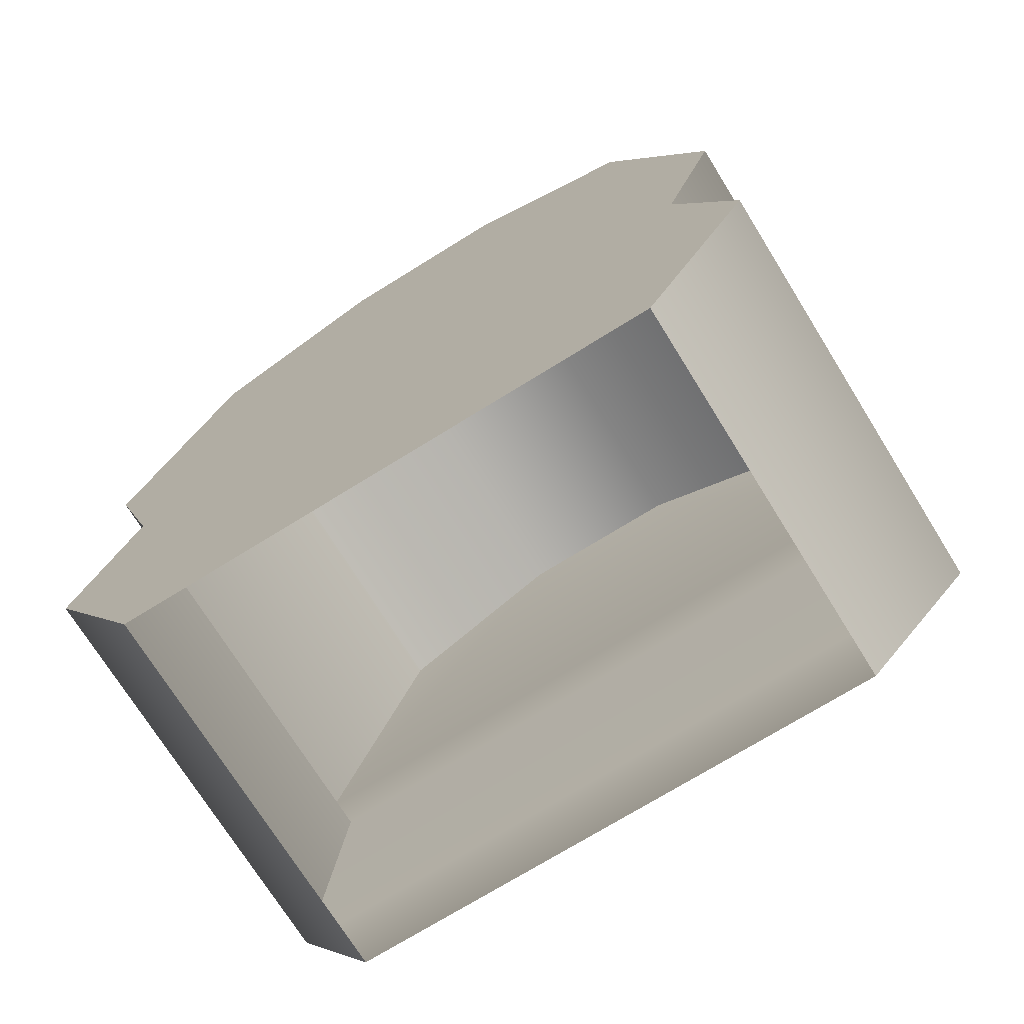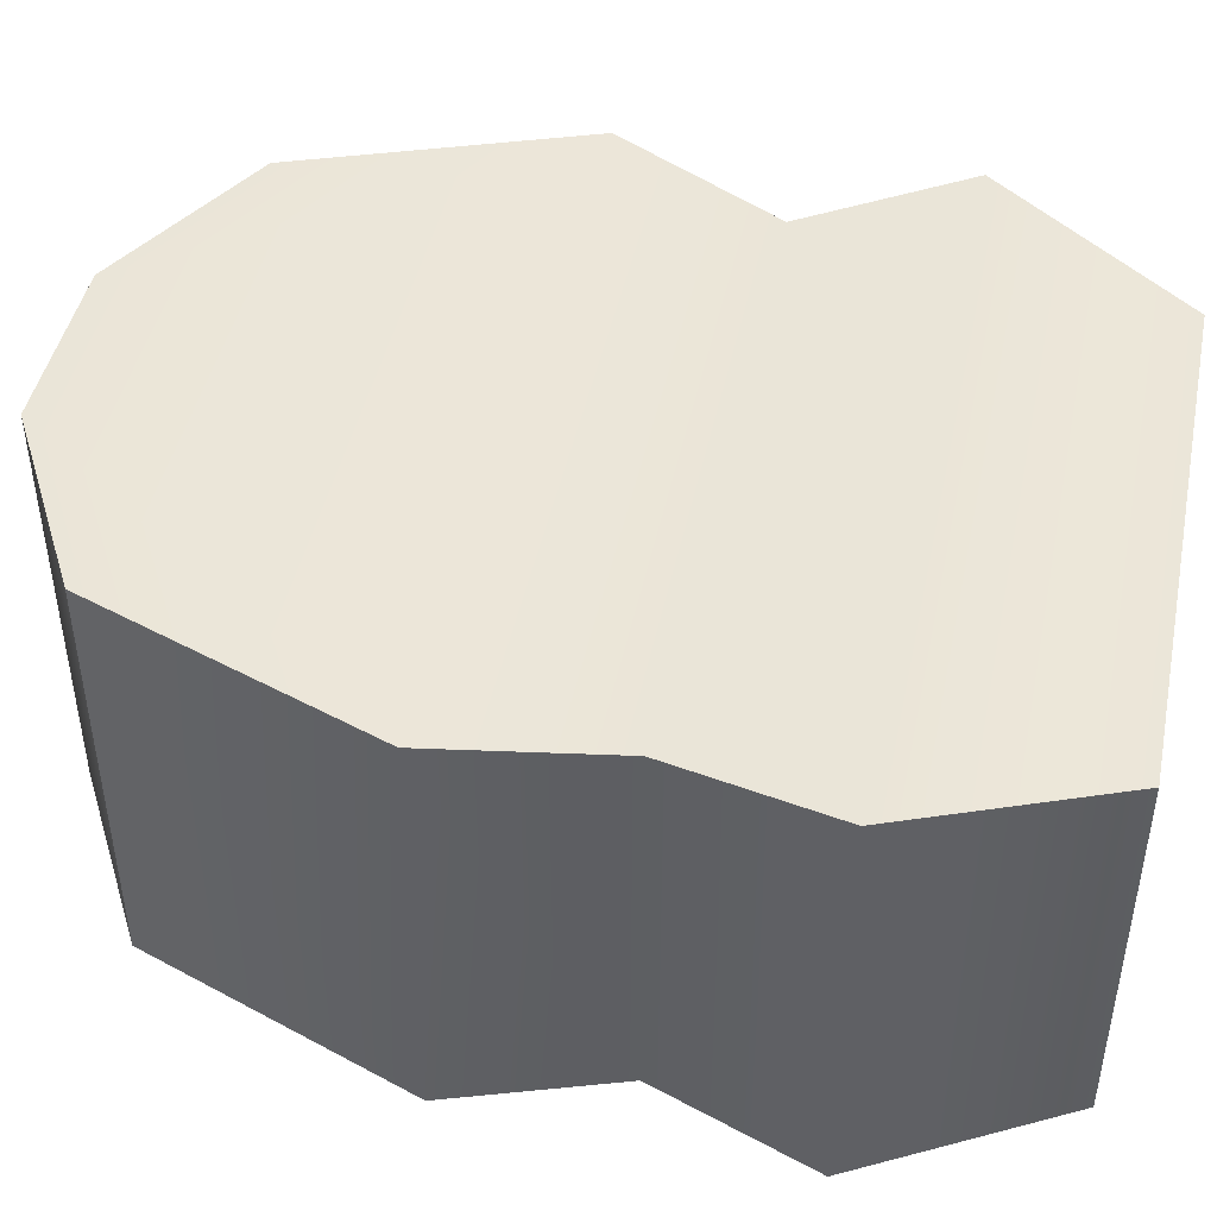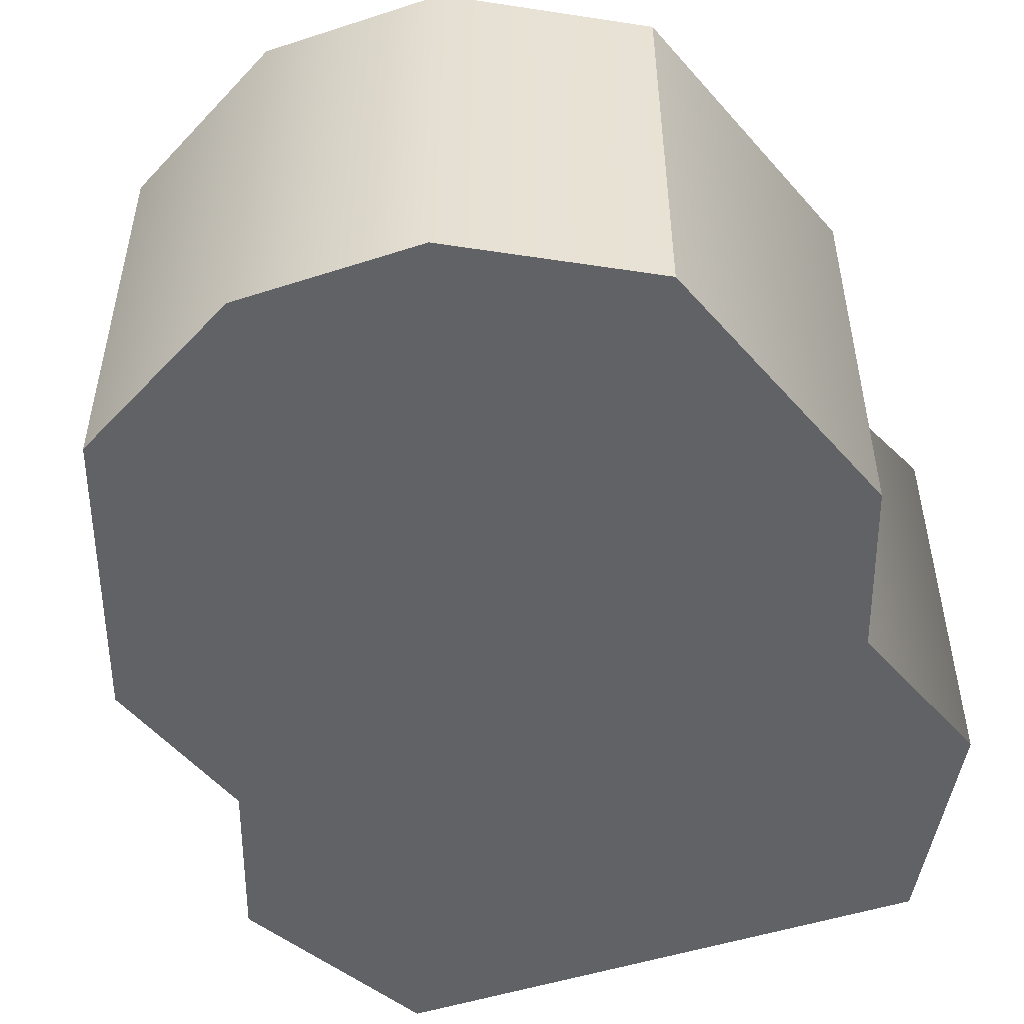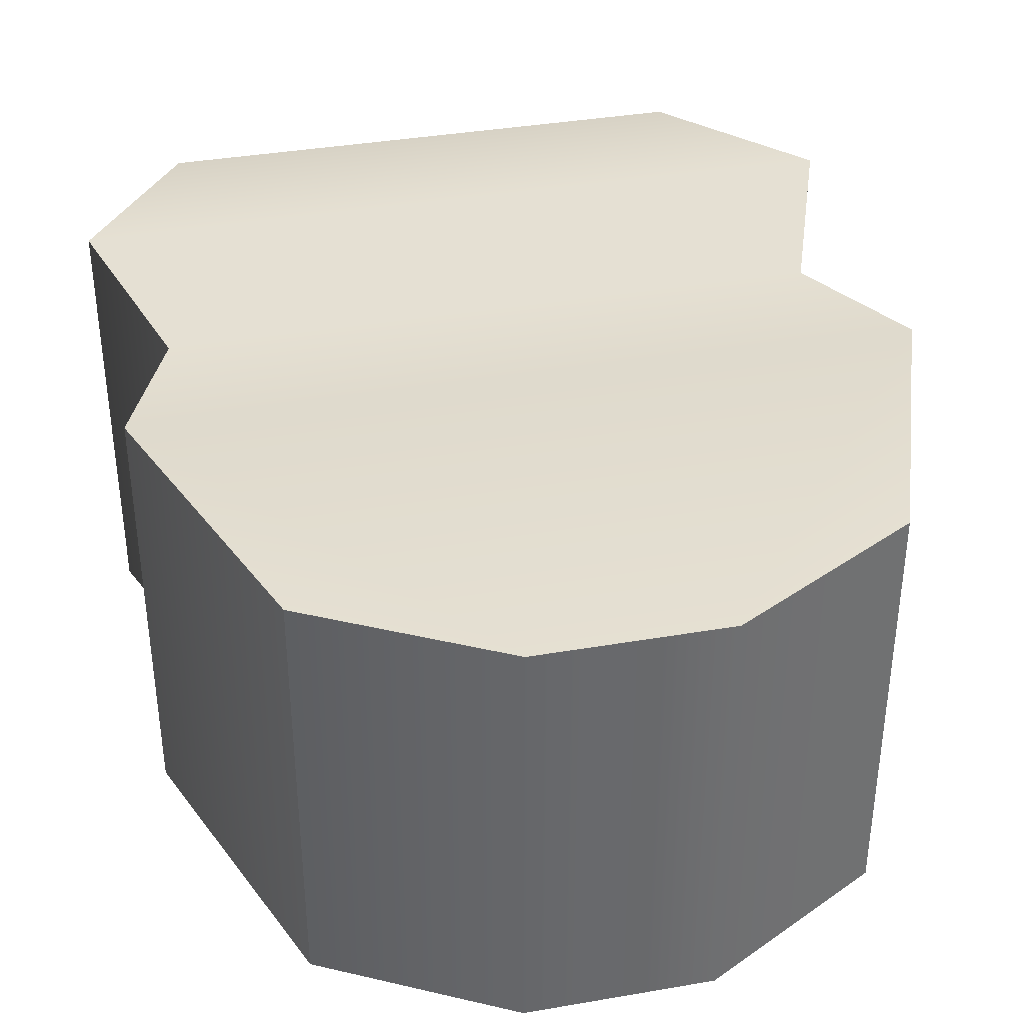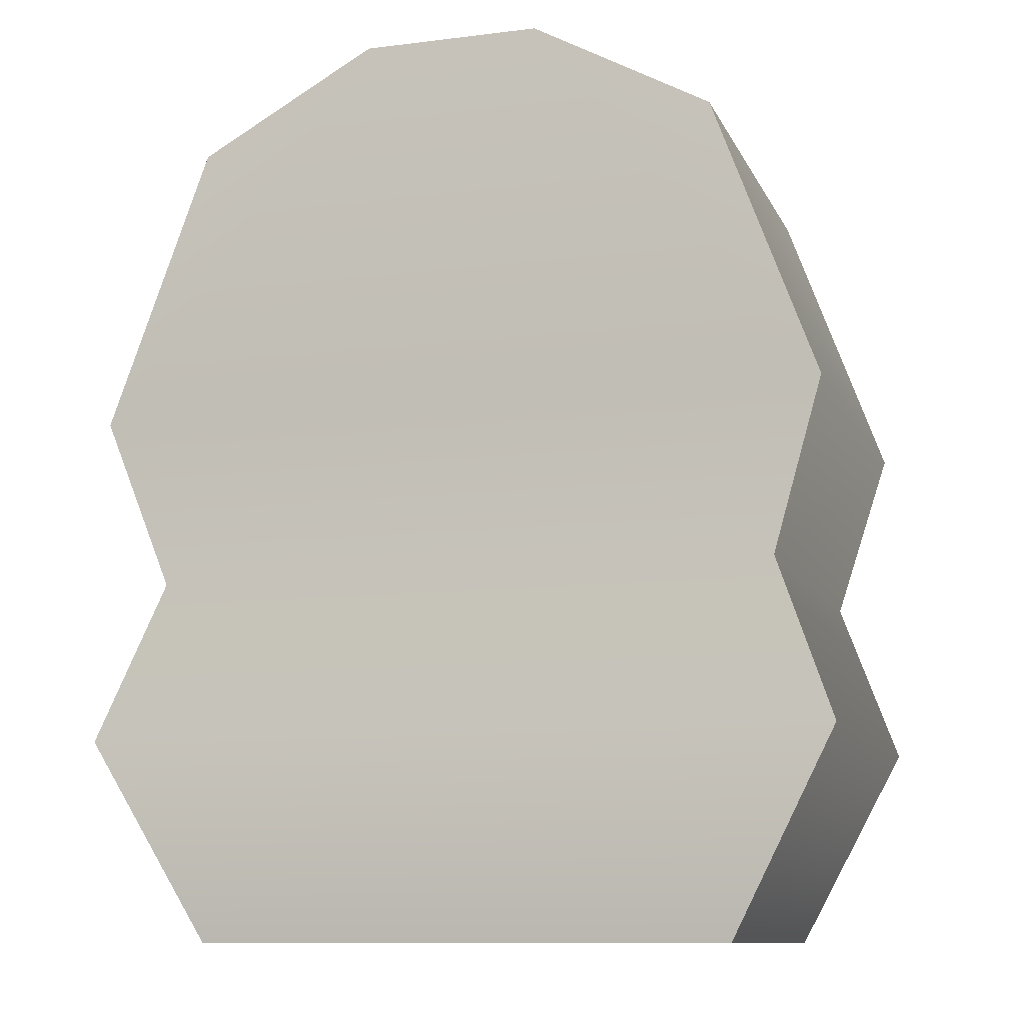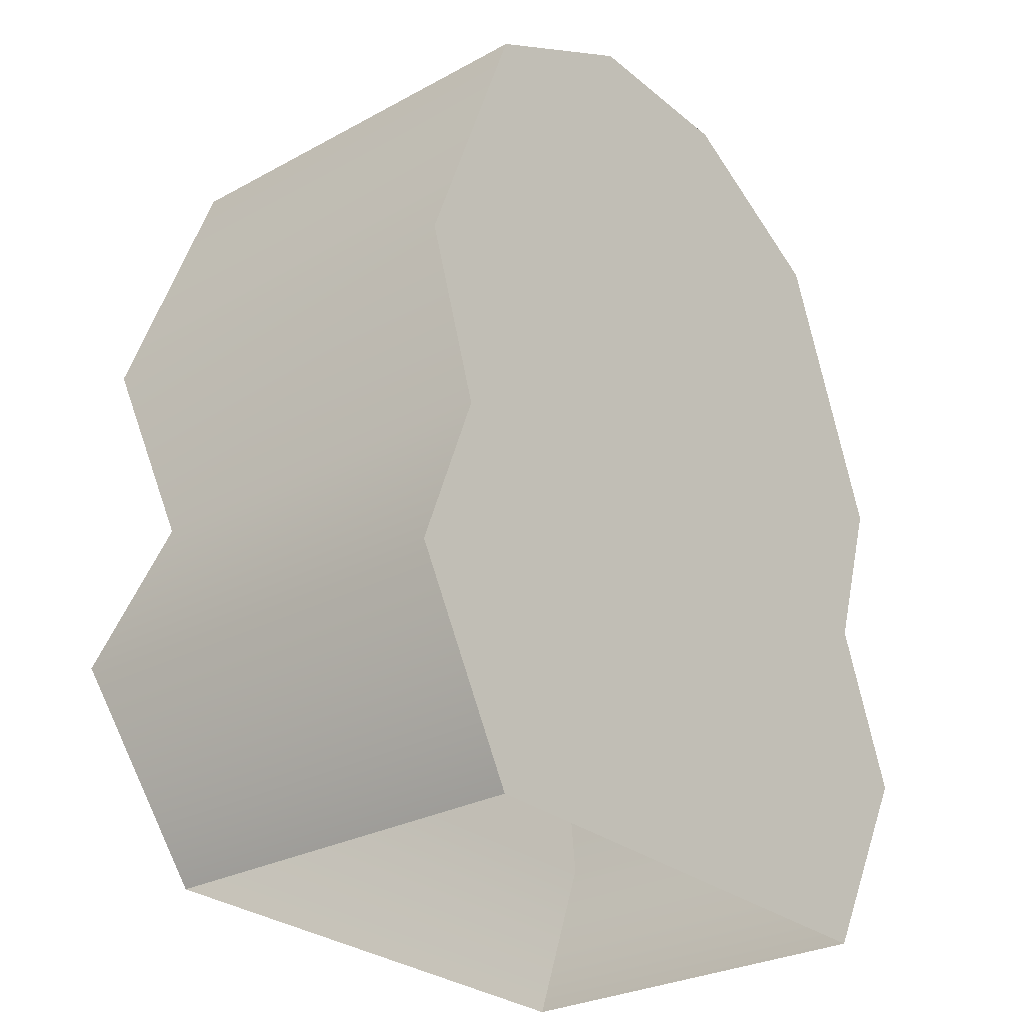
<metadata>
{"format":"obj","ext":"obj","renderer":"f3d","projection":"perspective","resolution":1024,"background":"white","views":[{"elev":-72.6,"azim":-148.2,"up":"+Y"},{"elev":45.2,"azim":-78.3,"up":"+Z"},{"elev":-50.5,"azim":-160.5,"up":"+Z"},{"elev":37.7,"azim":167.6,"up":"+Z"},{"elev":-10.8,"azim":17.2,"up":"+Y"},{"elev":-28.3,"azim":129.4,"up":"+Y"}]}
</metadata>
<code>
g default
v -8.408 -0.03502 5.34
v 8.408 -0.03502 5.34
v -8.408 25.36 6.444
v 8.408 25.36 6.444
v -8.408 25.36 -6.875
v 8.408 25.36 -6.875
v -8.408 -0.03502 -6.875
v 8.408 -0.03502 -6.875
v -11.82 6.226 6.444
v -11.82 6.226 -6.875
v 11.82 6.226 -6.875
v 11.82 6.226 6.444
v -11.64 16.53 6.444
v -11.64 16.53 -6.875
v 11.64 16.53 -6.875
v 11.64 16.53 6.444
v -9.932 11.33 5.474
v -9.932 11.33 -6.875
v 9.932 11.33 -6.875
v 9.932 11.33 5.474
v -2.803 28.46 -6.875
v -2.803 28.46 6.444
v 2.803 28.46 -6.875
v 2.803 28.46 6.444
g pCube1
f 24 4 6 23
f 2 8 11 12
f 7 1 9 10
f 10 9 17 18
f 12 11 19 20
f 14 13 3 5
f 23 6 15
f 16 15 6 4
f 24 16 4
f 18 17 13 14
f 20 19 15 16
f 5 21 14
f 3 22 21 5
f 13 22 3
f 17 20 16 13
f 9 12 20 17
f 1 2 12 9
f 10 11 8 7
f 18 19 11 10
f 14 15 19 18
f 21 23 15 14
f 22 24 23 21
f 22 13 16 24

</code>
